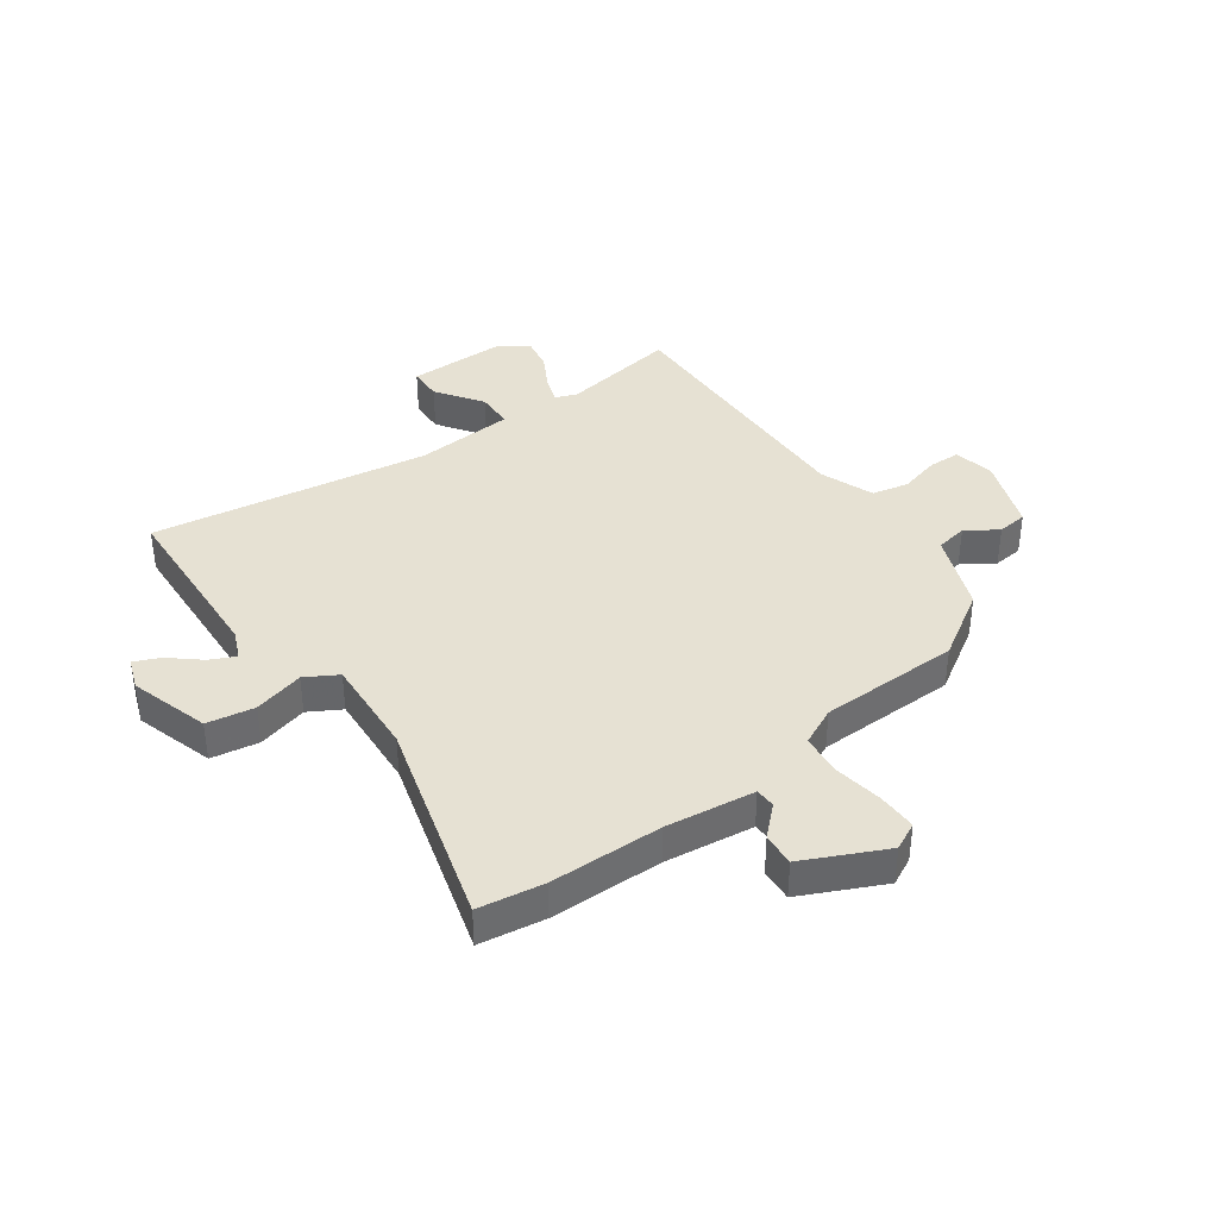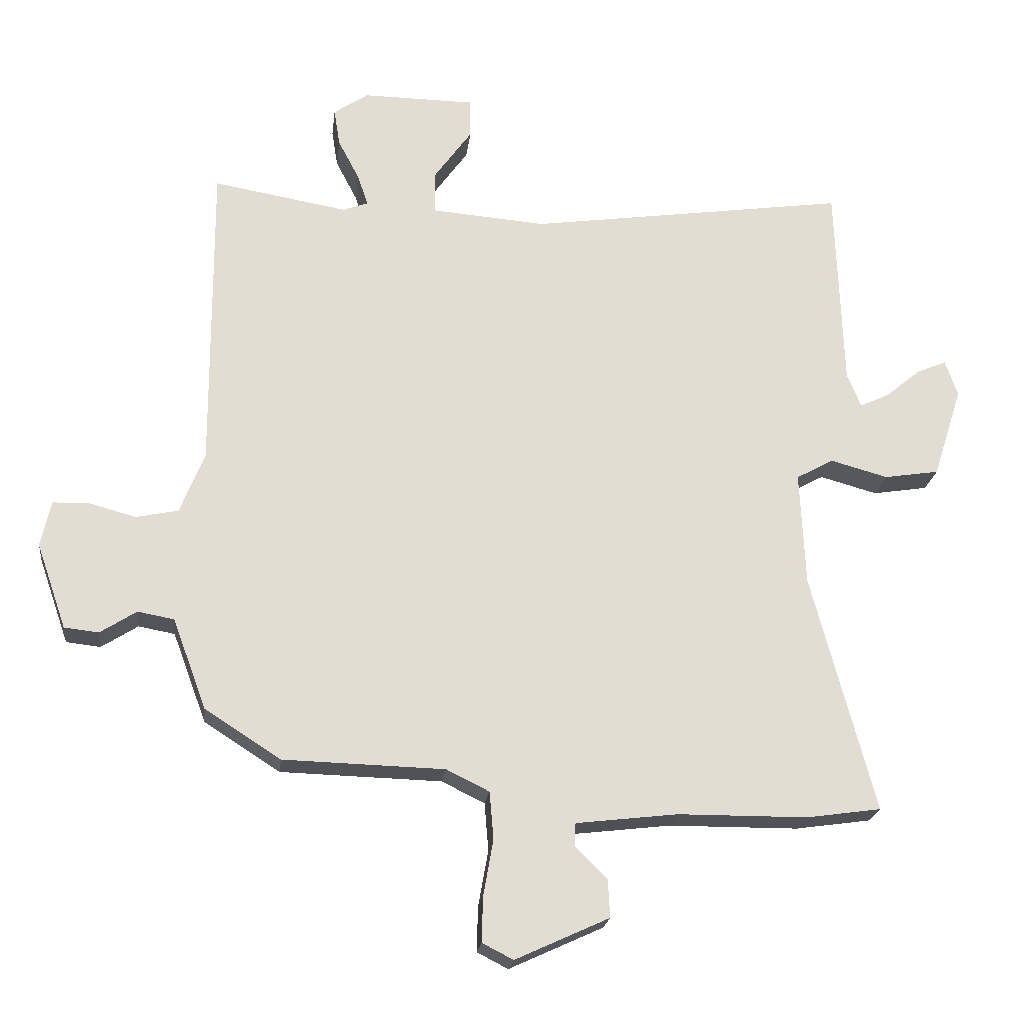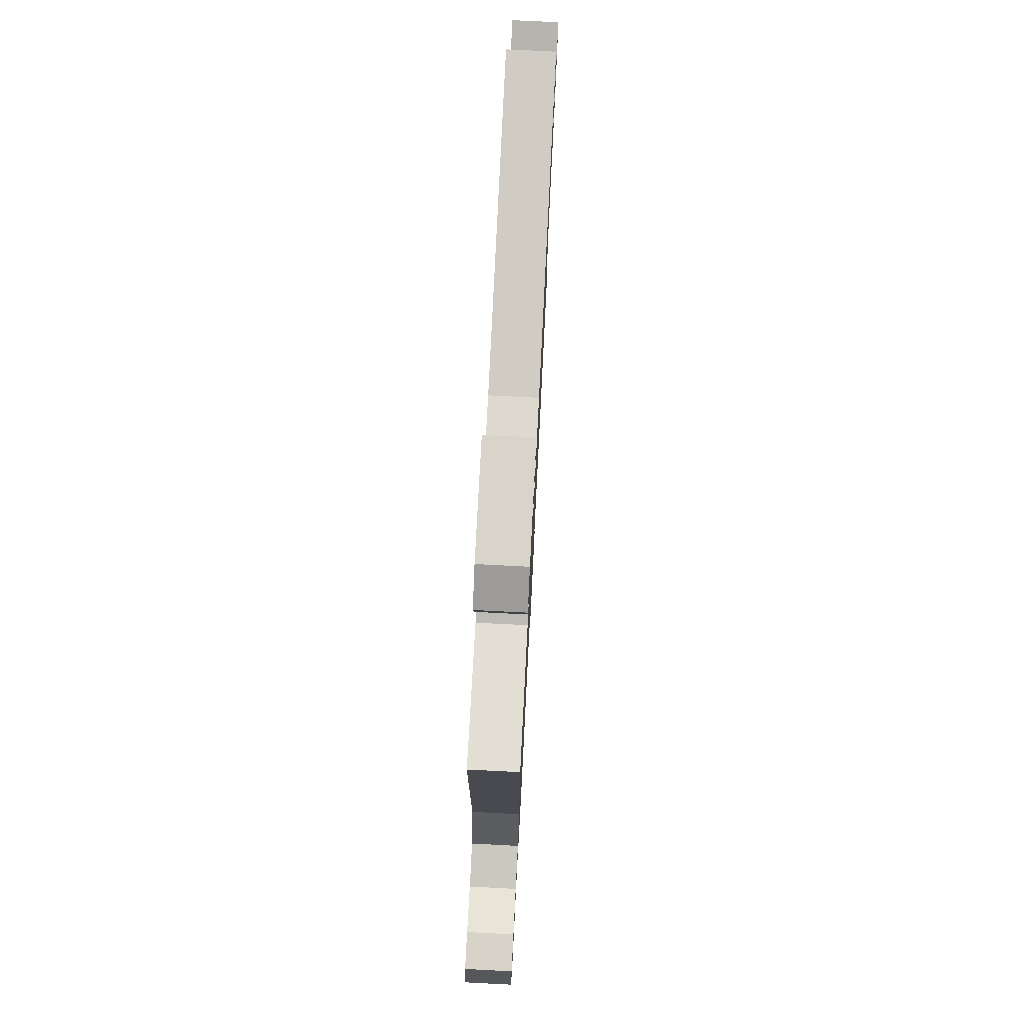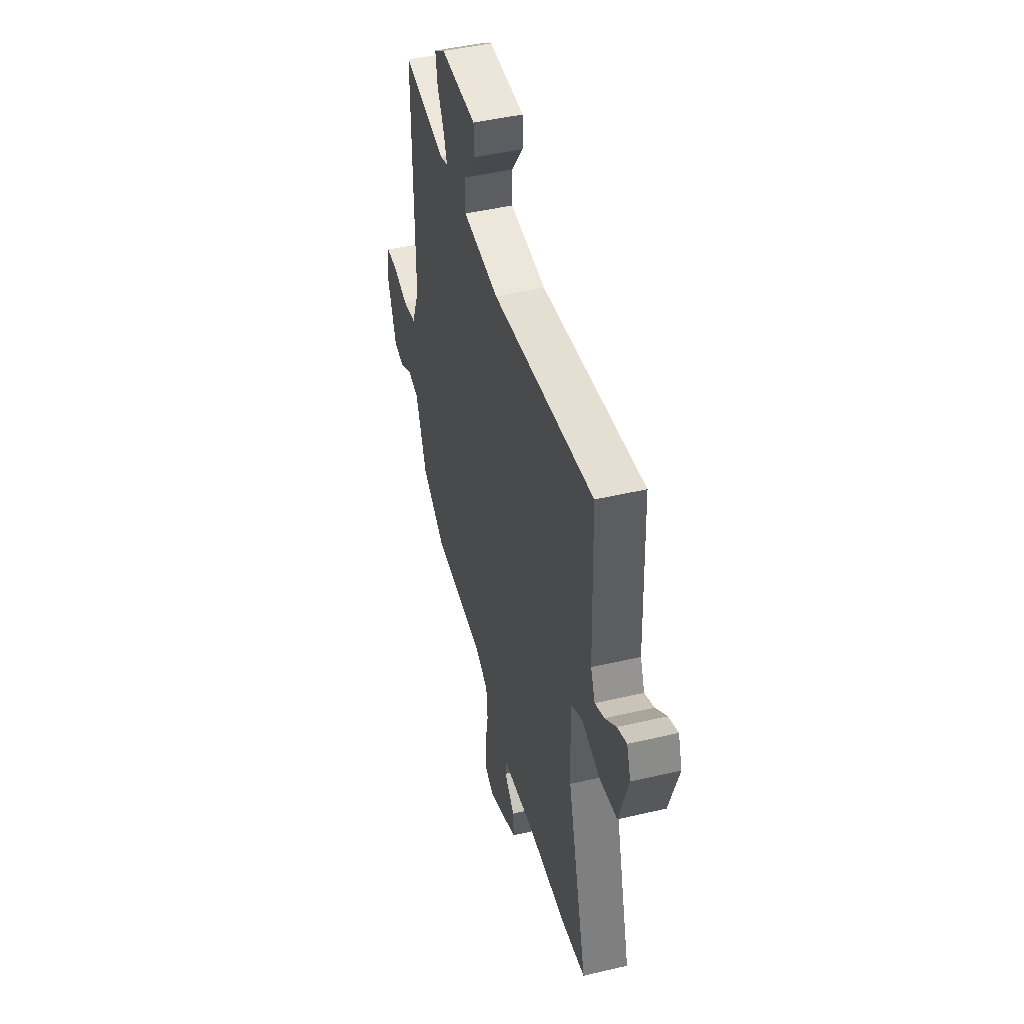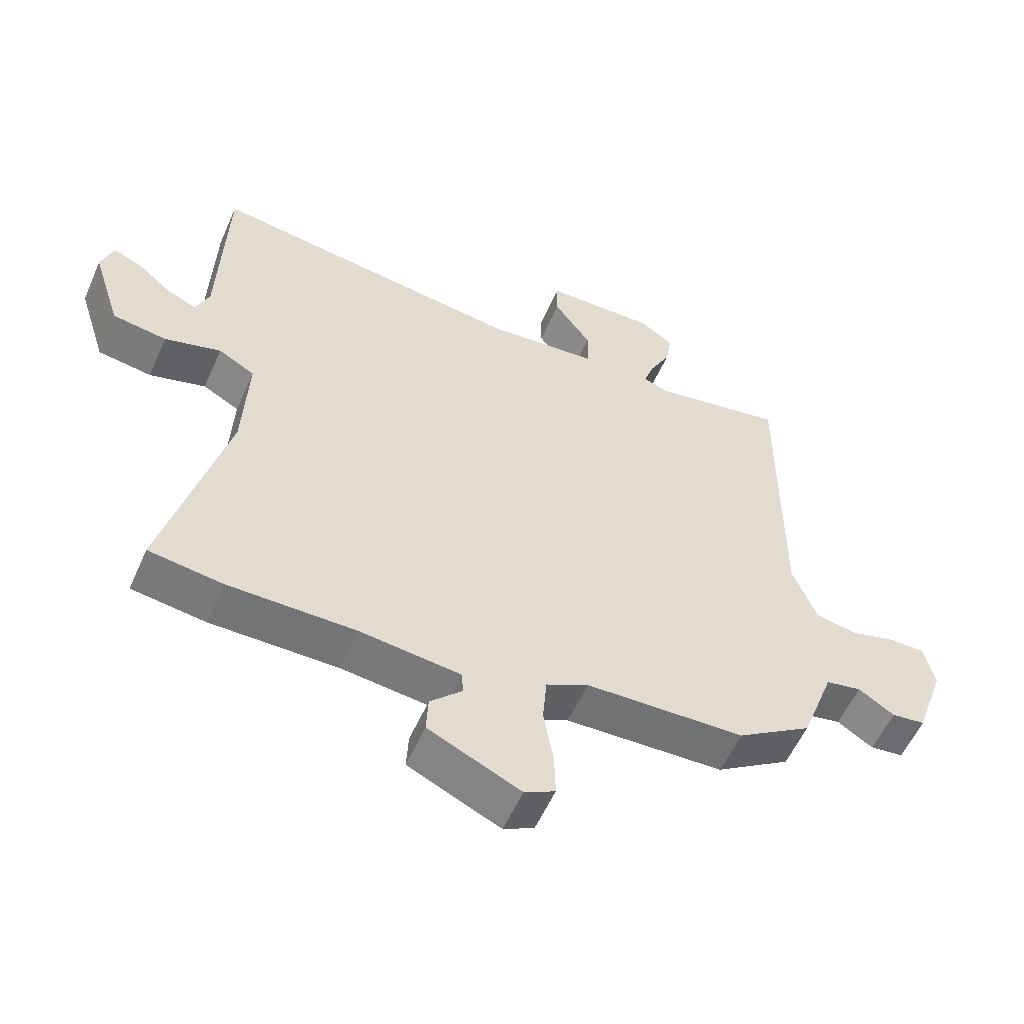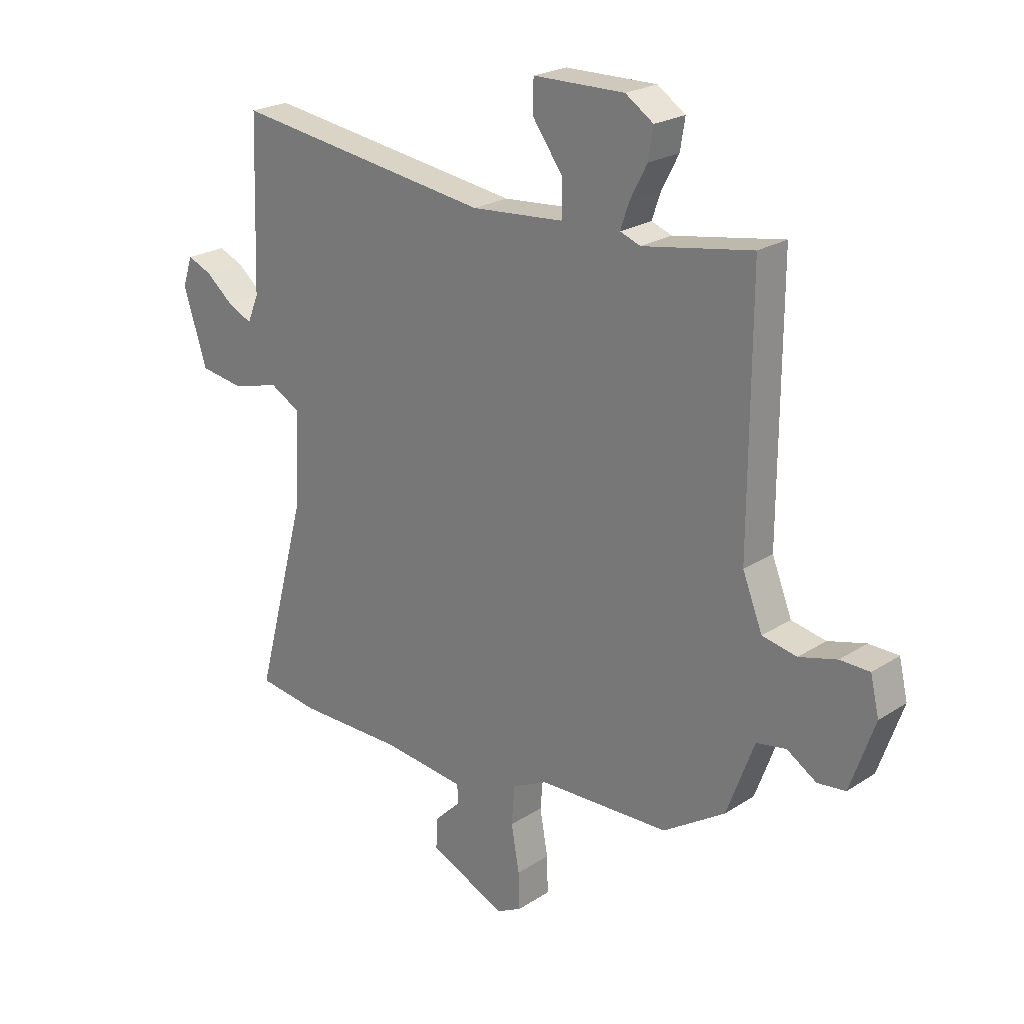
<metadata>
{"format":"obj","ext":"obj","renderer":"f3d","projection":"perspective","resolution":1024,"background":"white","views":[{"elev":38.7,"azim":145.1,"up":"+Y"},{"elev":-21.1,"azim":-6.7,"up":"+Z"},{"elev":76.2,"azim":-87.1,"up":"+Z"},{"elev":45.9,"azim":74.9,"up":"+Z"},{"elev":-56.0,"azim":156.4,"up":"+Z"},{"elev":22.8,"azim":-137.6,"up":"+Z"}]}
</metadata>
<code>
v -0.475 0.07 0.505
v -0.272 0.07 0.47
v -0.234 0.07 0.484
v -0.25 0.07 0.531
v -0.282 0.07 0.592
v -0.291 0.07 0.648
v -0.239 0.07 0.683
v -0.069 0.07 0.681
v -0.068 0.07 0.622
v -0.125 0.07 0.543
v -0.124 0.07 0.478
v 0.048 0.07 0.464
v 0.531 0.07 0.532
v 0.542 0.07 0.221
v 0.563 0.07 0.17
v 0.608 0.07 0.191
v 0.66 0.07 0.234
v 0.705 0.07 0.253
v 0.724 0.07 0.198
v 0.68 0.07 0.061
v 0.597 0.07 0.048
v 0.51 0.07 0.072
v 0.454 0.07 0.041
v 0.462 0.07 -0.132
v 0.558 0.07 -0.492
v 0.445 0.07 -0.508
v 0.249 0.07 -0.509
v 0.095 0.07 -0.527
v 0.093 0.07 -0.562
v 0.142 0.07 -0.61
v 0.145 0.07 -0.667
v 0.003 0.07 -0.732
v -0.044 0.07 -0.708
v -0.042 0.07 -0.64
v -0.027 0.07 -0.555
v -0.033 0.07 -0.483
v -0.098 0.07 -0.451
v -0.342 0.07 -0.444
v -0.457 0.07 -0.37
v -0.508 0.07 -0.233
v -0.563 0.07 -0.223
v -0.618 0.07 -0.258
v -0.67 0.07 -0.252
v -0.715 0.07 -0.123
v -0.699 0.07 -0.054
v -0.644 0.07 -0.053
v -0.574 0.07 -0.072
v -0.51 0.07 -0.059
v -0.473 0.07 0.034
v -0.475 0 0.505
v -0.272 0 0.47
v -0.234 0 0.484
v -0.25 0 0.531
v -0.282 0 0.592
v -0.291 0 0.648
v -0.239 0 0.683
v -0.069 0 0.681
v -0.068 0 0.622
v -0.125 0 0.543
v -0.124 0 0.478
v 0.048 0 0.464
v 0.531 0 0.532
v 0.542 0 0.221
v 0.563 0 0.17
v 0.608 0 0.191
v 0.66 0 0.234
v 0.705 0 0.253
v 0.724 0 0.198
v 0.68 0 0.061
v 0.597 0 0.048
v 0.51 0 0.072
v 0.454 0 0.041
v 0.462 0 -0.132
v 0.558 0 -0.492
v 0.445 0 -0.508
v 0.249 0 -0.509
v 0.095 0 -0.527
v 0.093 0 -0.562
v 0.142 0 -0.61
v 0.145 0 -0.667
v 0.003 0 -0.732
v -0.044 0 -0.708
v -0.042 0 -0.64
v -0.027 0 -0.555
v -0.033 0 -0.483
v -0.098 0 -0.451
v -0.342 0 -0.444
v -0.457 0 -0.37
v -0.508 0 -0.233
v -0.563 0 -0.223
v -0.618 0 -0.258
v -0.67 0 -0.252
v -0.715 0 -0.123
v -0.699 0 -0.054
v -0.644 0 -0.053
v -0.574 0 -0.072
v -0.51 0 -0.059
v -0.473 0 0.034
f 45 46 47
f 44 45 47
f 43 44 47
f 42 43 47
f 41 42 47
f 40 41 47 48
f 40 48 49
f 39 40 49
f 38 39 49
f 37 38 49
f 33 34 35
f 32 33 35
f 31 32 35
f 30 31 35
f 29 30 35
f 28 29 35 36
f 49 1 2
f 37 49 2
f 36 37 2
f 28 36 2
f 27 28 2
f 20 21 22
f 19 20 22
f 18 19 22
f 17 18 22
f 16 17 22
f 15 16 22 23
f 14 15 23
f 12 13 14 23
f 11 12 23 24
f 8 9 10
f 7 8 10
f 6 7 10
f 5 6 10
f 4 5 10
f 3 4 10 11
f 25 26 27
f 24 25 27
f 11 24 27
f 3 11 27
f 2 3 27
f 96 95 94
f 96 94 93
f 96 93 92
f 96 92 91
f 96 91 90
f 97 96 90 89
f 98 97 89
f 98 89 88
f 98 88 87
f 98 87 86
f 84 83 82
f 84 82 81
f 84 81 80
f 84 80 79
f 84 79 78
f 85 84 78 77
f 51 50 98
f 51 98 86
f 51 86 85
f 51 85 77
f 51 77 76
f 71 70 69
f 71 69 68
f 71 68 67
f 71 67 66
f 71 66 65
f 72 71 65 64
f 72 64 63
f 72 63 62 61
f 73 72 61 60
f 59 58 57
f 59 57 56
f 59 56 55
f 59 55 54
f 59 54 53
f 60 59 53 52
f 76 75 74
f 76 74 73
f 76 73 60
f 76 60 52
f 76 52 51
f 1 50 51 2
f 2 51 52 3
f 3 52 53 4
f 4 53 54 5
f 5 54 55 6
f 6 55 56 7
f 7 56 57 8
f 8 57 58 9
f 9 58 59 10
f 10 59 60 11
f 11 60 61 12
f 12 61 62 13
f 13 62 63 14
f 14 63 64 15
f 15 64 65 16
f 16 65 66 17
f 17 66 67 18
f 18 67 68 19
f 19 68 69 20
f 20 69 70 21
f 21 70 71 22
f 22 71 72 23
f 23 72 73 24
f 24 73 74 25
f 25 74 75 26
f 26 75 76 27
f 27 76 77 28
f 28 77 78 29
f 29 78 79 30
f 30 79 80 31
f 31 80 81 32
f 32 81 82 33
f 33 82 83 34
f 34 83 84 35
f 35 84 85 36
f 36 85 86 37
f 37 86 87 38
f 38 87 88 39
f 39 88 89 40
f 40 89 90 41
f 41 90 91 42
f 42 91 92 43
f 43 92 93 44
f 44 93 94 45
f 45 94 95 46
f 46 95 96 47
f 47 96 97 48
f 48 97 98 49
f 49 98 50 1

</code>
